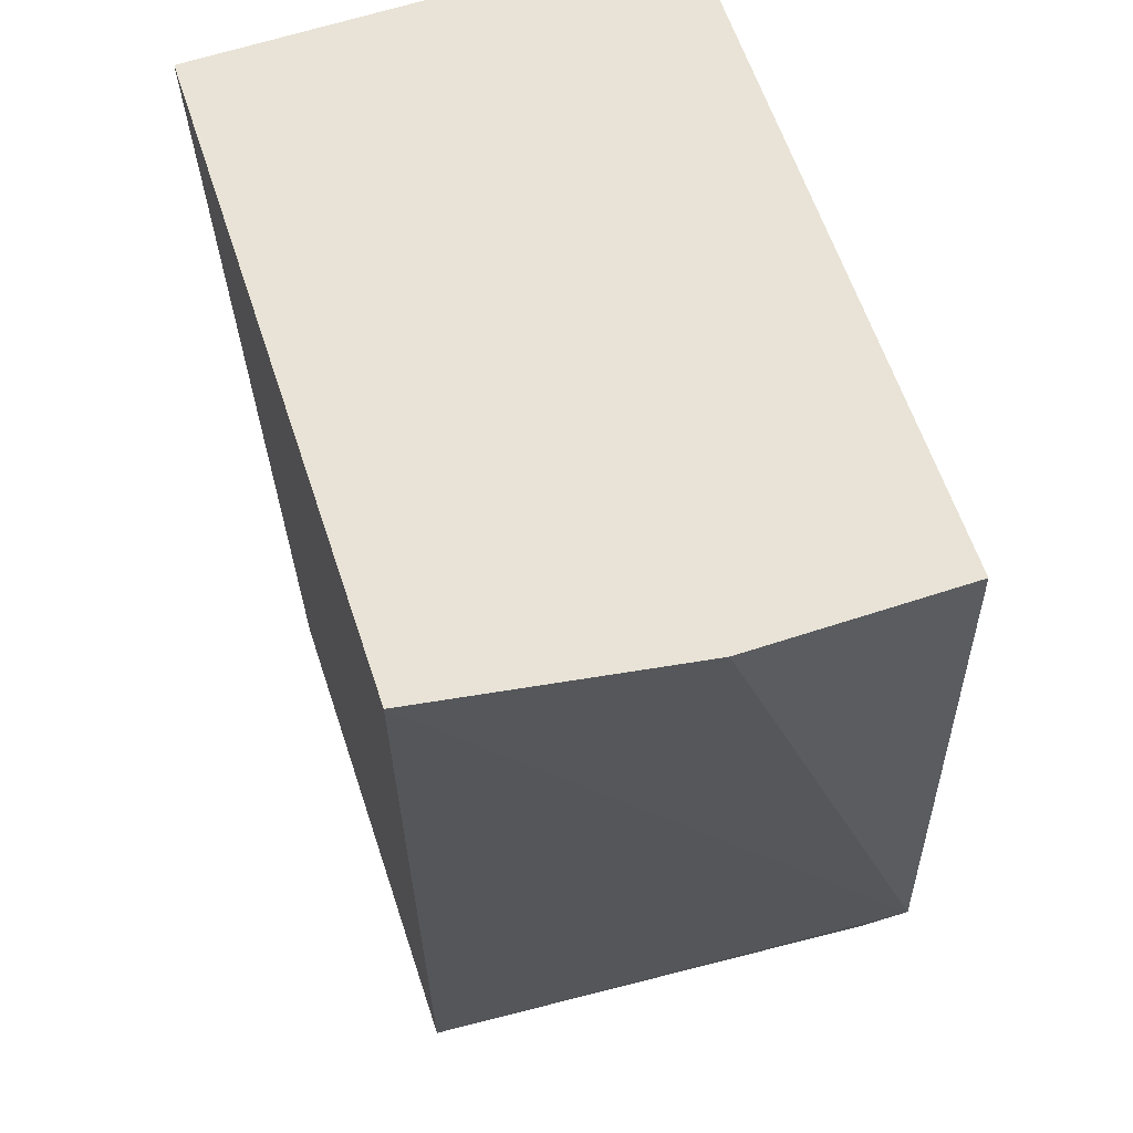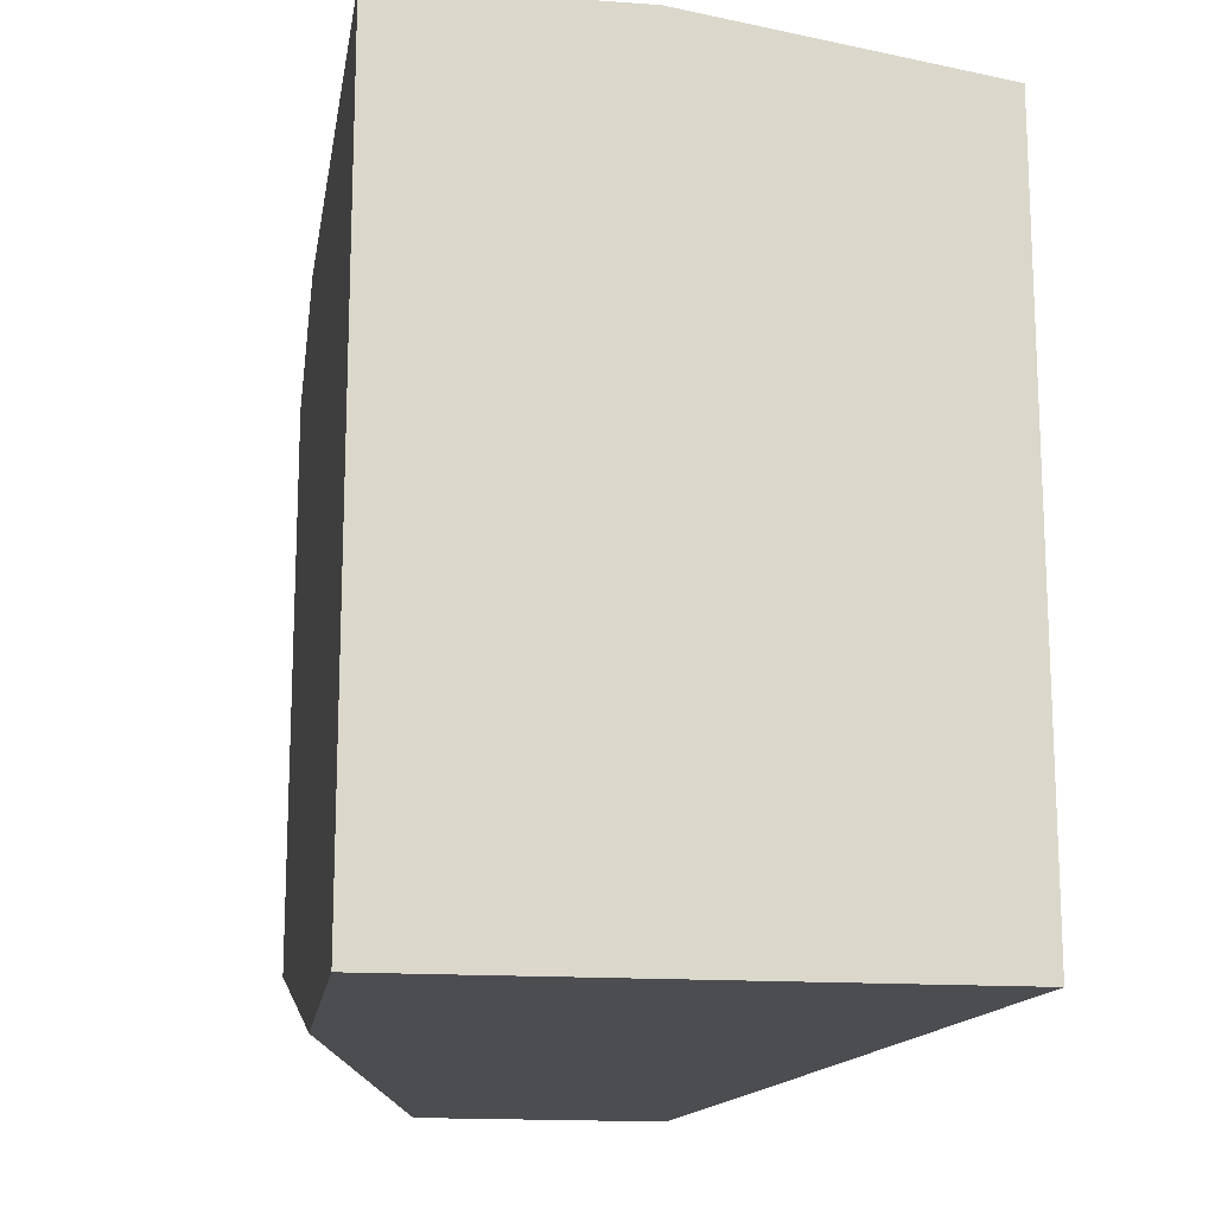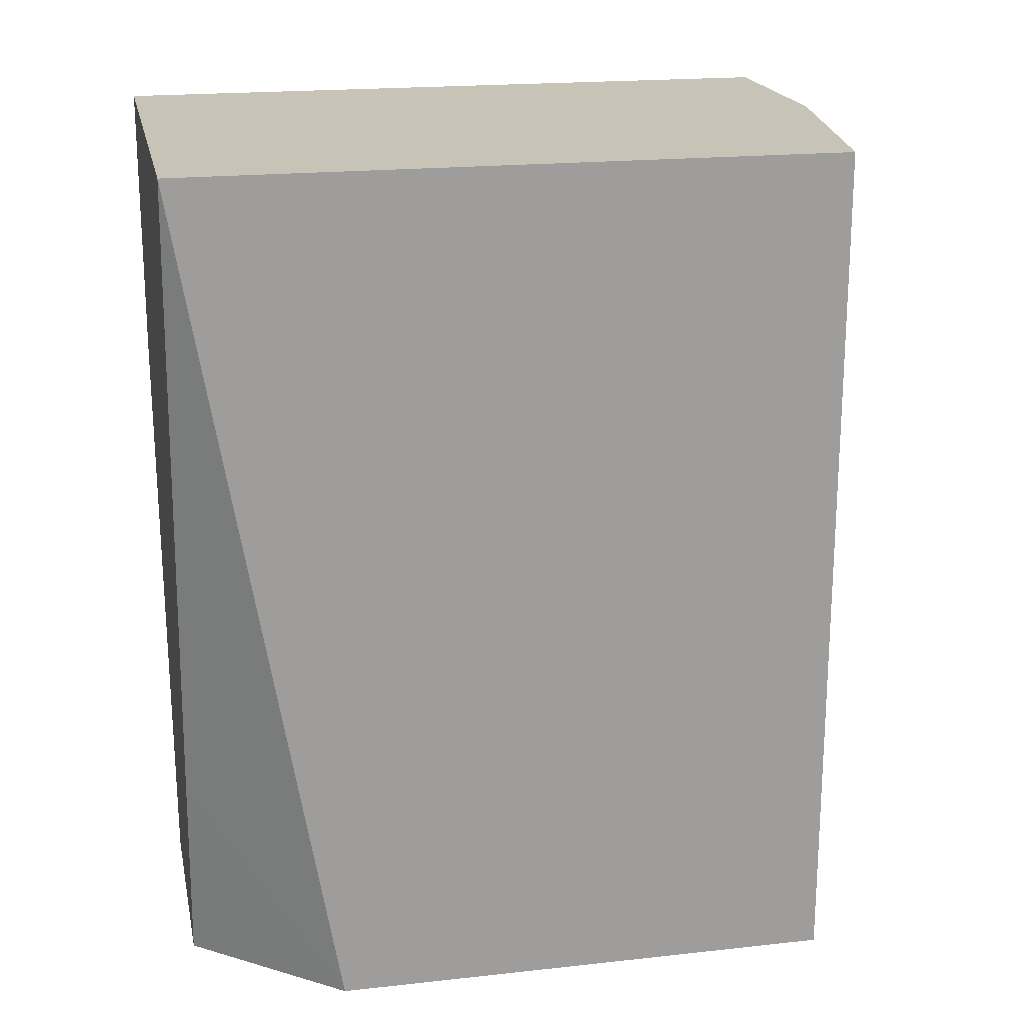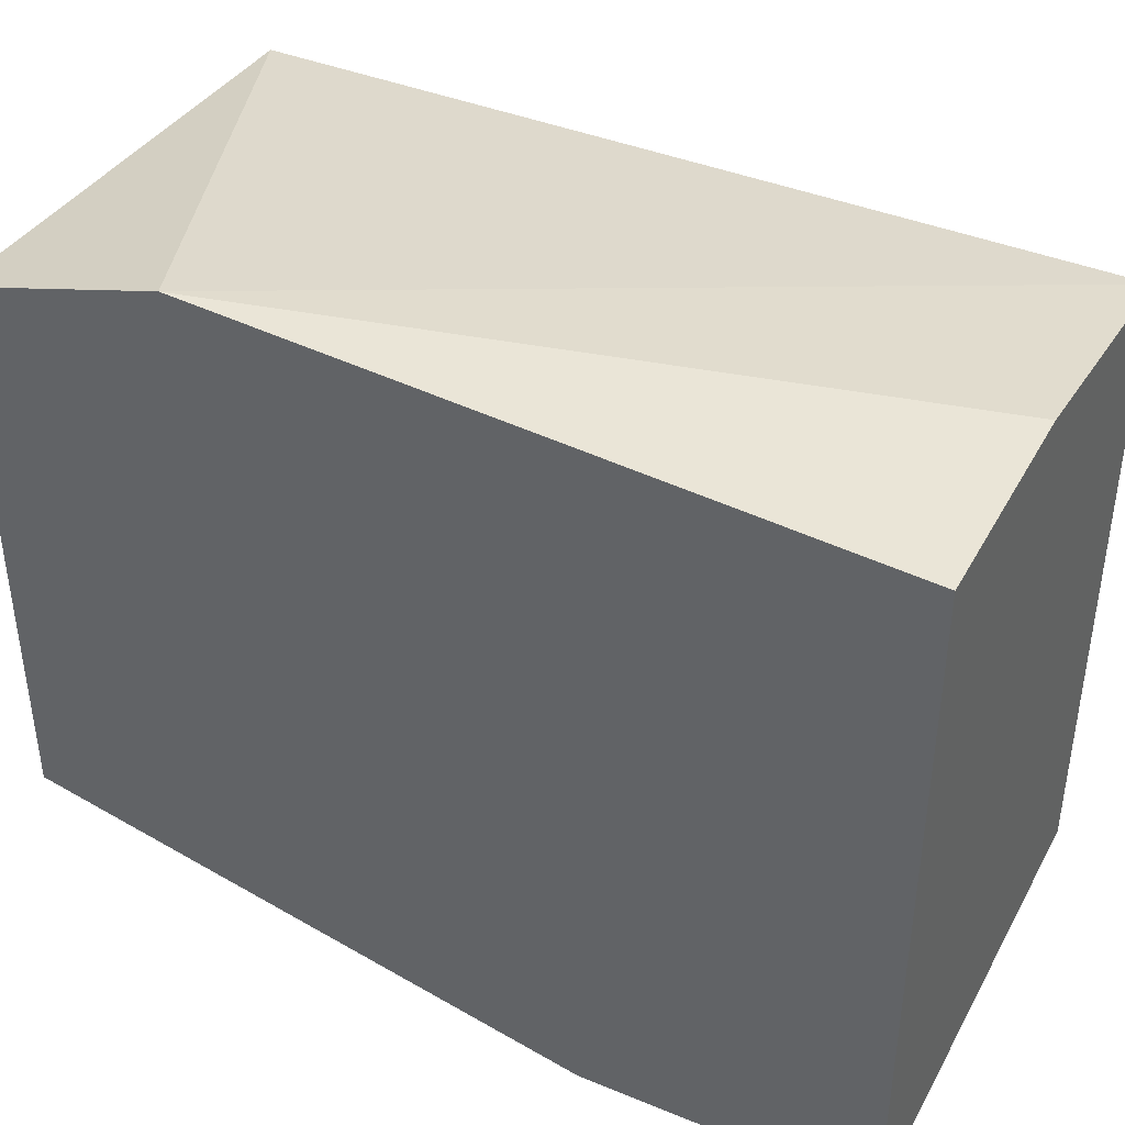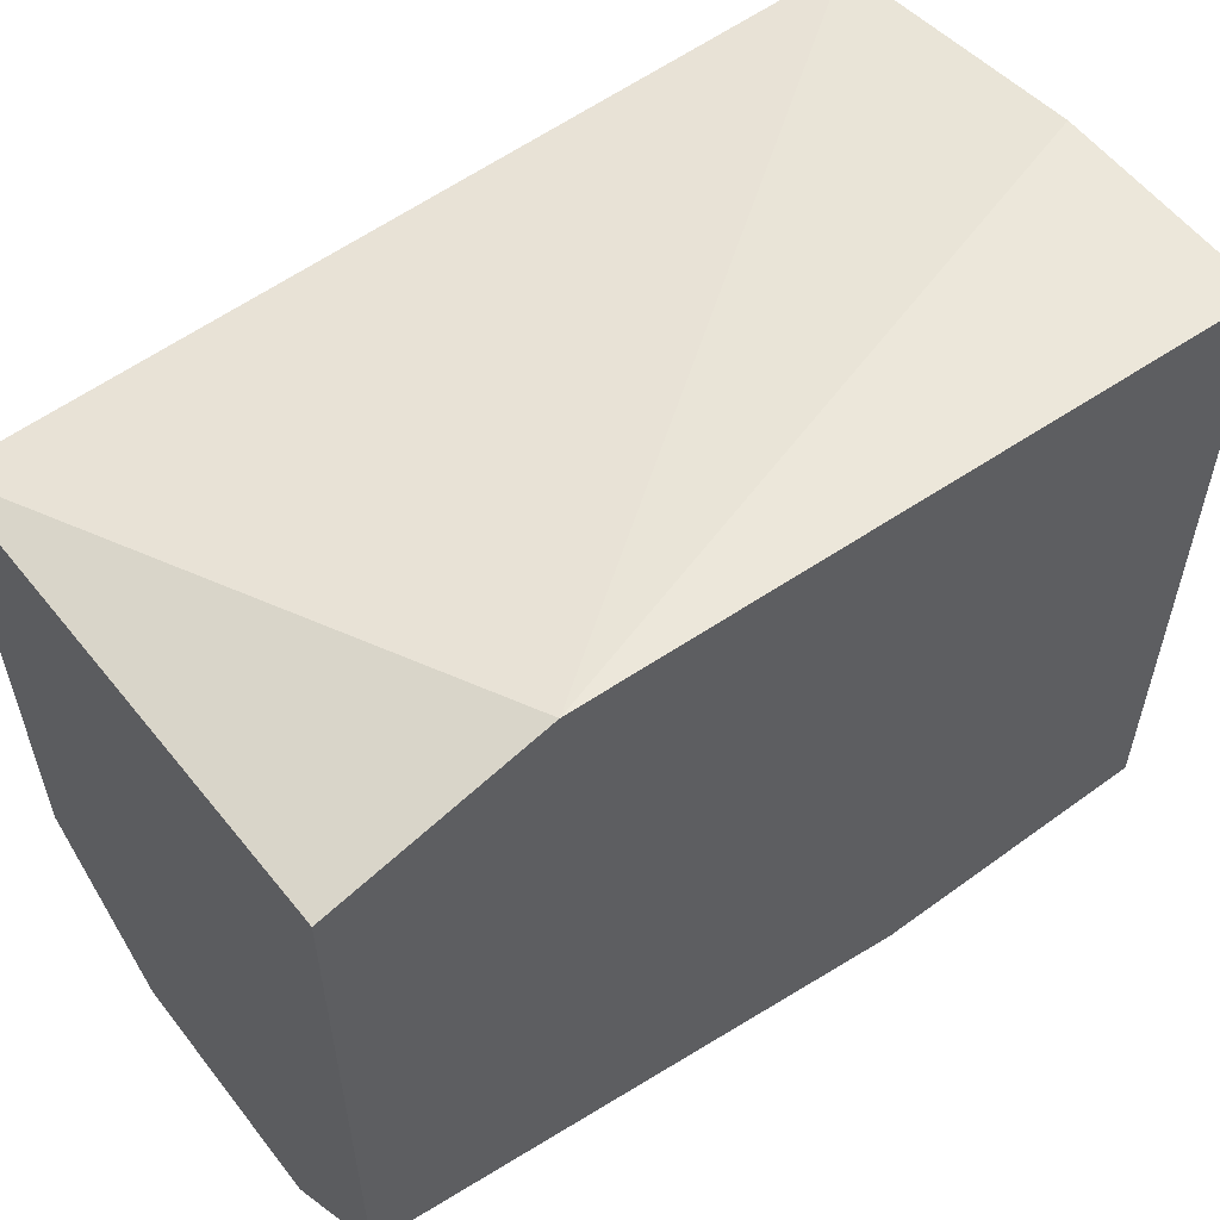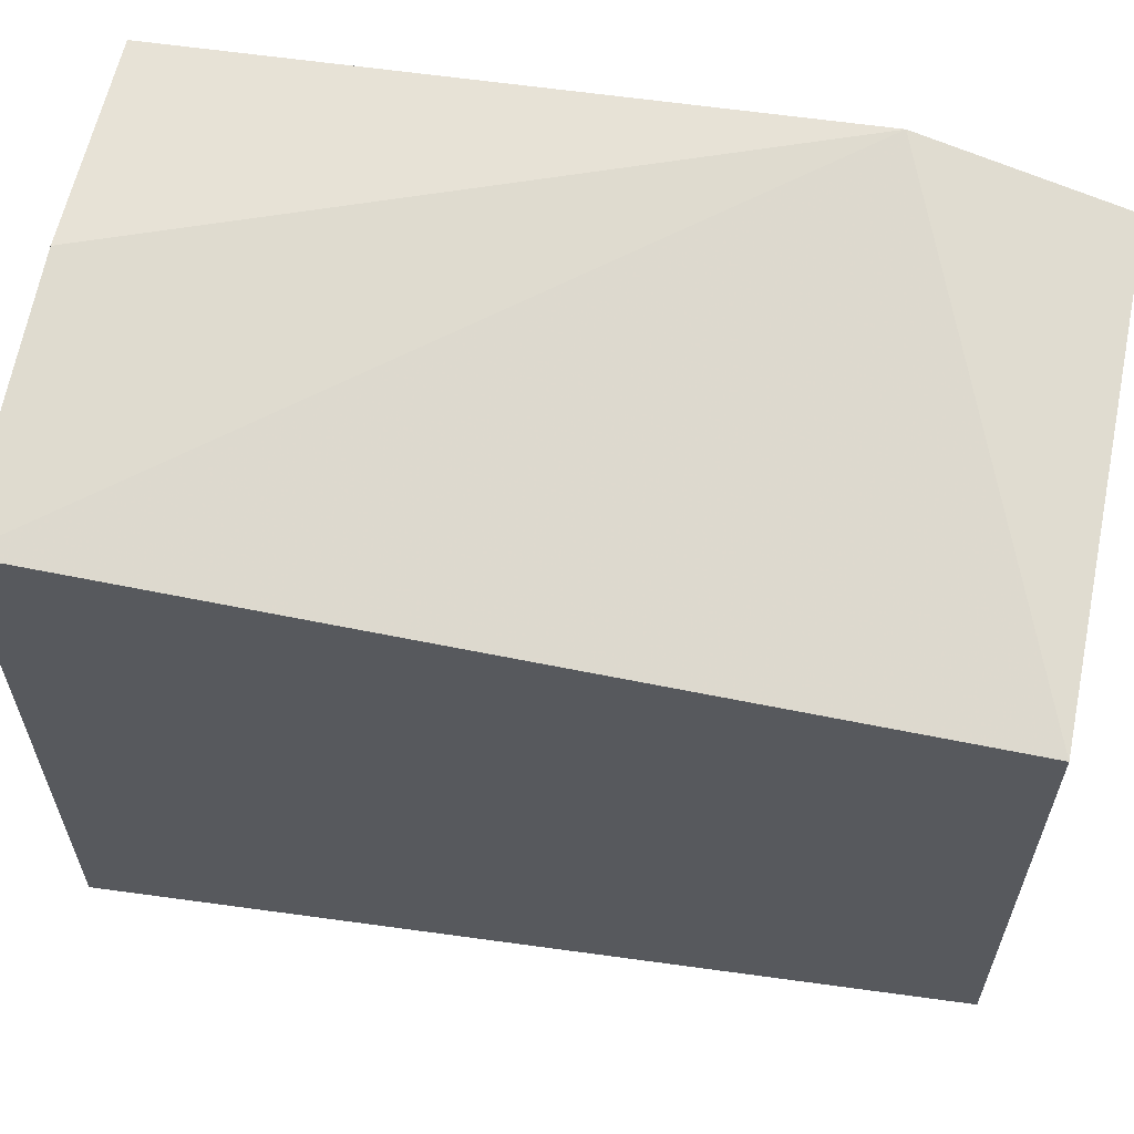
<metadata>
{"format":"obj","ext":"obj","renderer":"f3d","projection":"perspective","resolution":1024,"background":"white","views":[{"elev":62.5,"azim":-18.4,"up":"+Y"},{"elev":-16.1,"azim":171.5,"up":"+Z"},{"elev":19.6,"azim":-101.6,"up":"+Y"},{"elev":40.8,"azim":116.6,"up":"+Z"},{"elev":56.8,"azim":52.6,"up":"+Z"},{"elev":60.6,"azim":-78.2,"up":"+Z"}]}
</metadata>
<code>
v -0.07504 -0.1436 0.3247
v -0.197 -0.1943 0.3018
v -0.07504 -0.1943 0.3099
v -0.07504 0.02116 0.3124
v -0.1298 0.02116 0.3124
v -0.197 0.02116 0.3018
v -0.197 -0.1943 0.1732
v -0.07504 -0.1943 0.1682
v -0.07504 0.02116 0.1359
v -0.197 0.02116 0.1362
v -0.1735 -0.1433 0.1359
v -0.1659 -0.1943 0.1359
v -0.1063 -0.1943 0.1359
v -0.07504 -0.05211 0.1359
v -0.07661 0.02116 0.1359
v -0.09554 0.004987 0.1359
v -0.1257 -0.02521 0.1359
v -0.1359 -0.03789 0.1359
v -0.1509 -0.06035 0.1359
v -0.1659 -0.08311 0.1359
v -0.1716 -0.1048 0.1359
v -0.1735 -0.1131 0.1359
f 9 18 17
f 9 13 12
f 9 12 11
f 9 11 22
f 9 22 21
f 9 21 20
f 9 19 18
f 9 17 16
f 10 18 19
f 10 15 16
f 10 16 17
f 10 17 18
f 10 19 20
f 10 20 21
f 10 21 22
f 10 22 11
f 9 14 13
f 9 16 15
f 8 13 14
f 9 20 19
f 7 11 12
f 1 2 3
f 1 3 8
f 1 8 14
f 1 9 4
f 1 4 5
f 1 5 6
f 1 6 2
f 2 7 12
f 2 12 13
f 1 14 9
f 2 8 3
f 7 10 11
f 2 6 10
f 2 10 7
f 4 9 15
f 4 15 10
f 4 10 6
f 4 6 5
f 2 13 8

</code>
